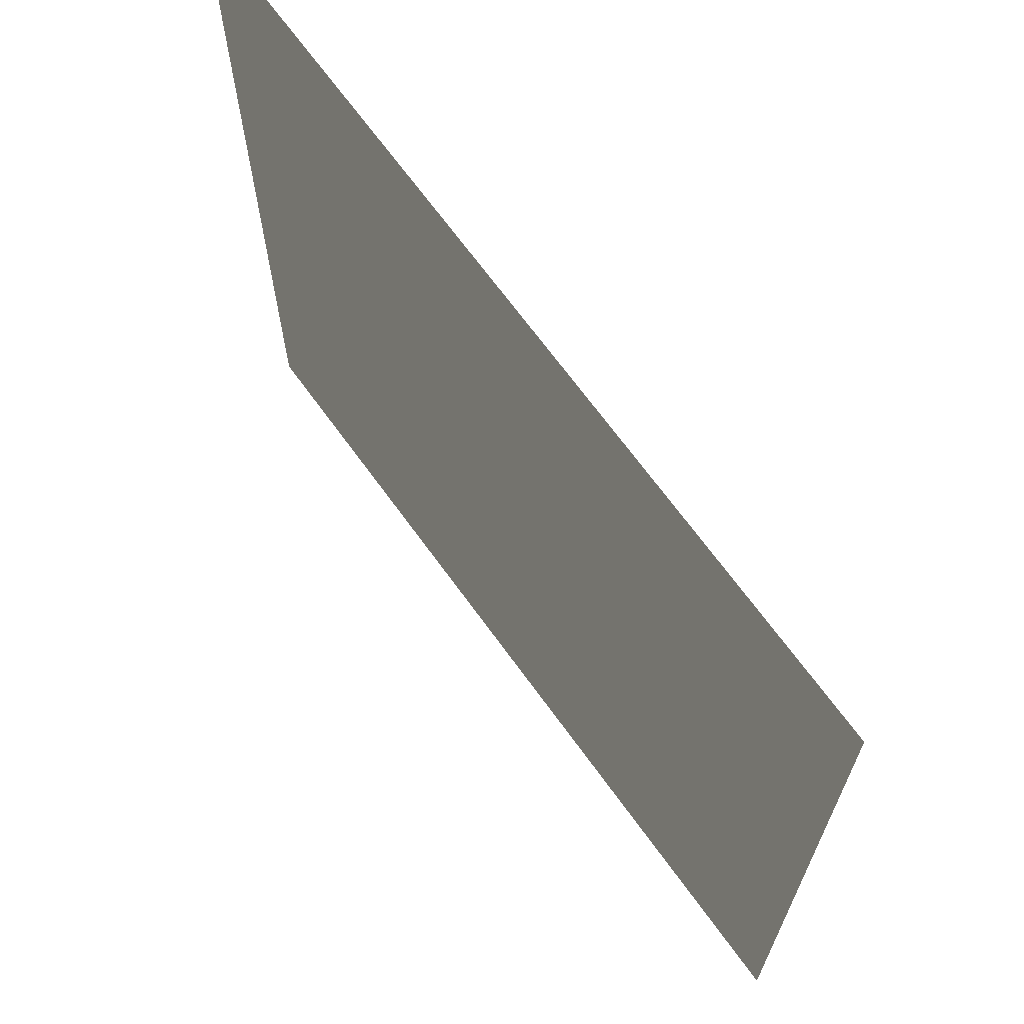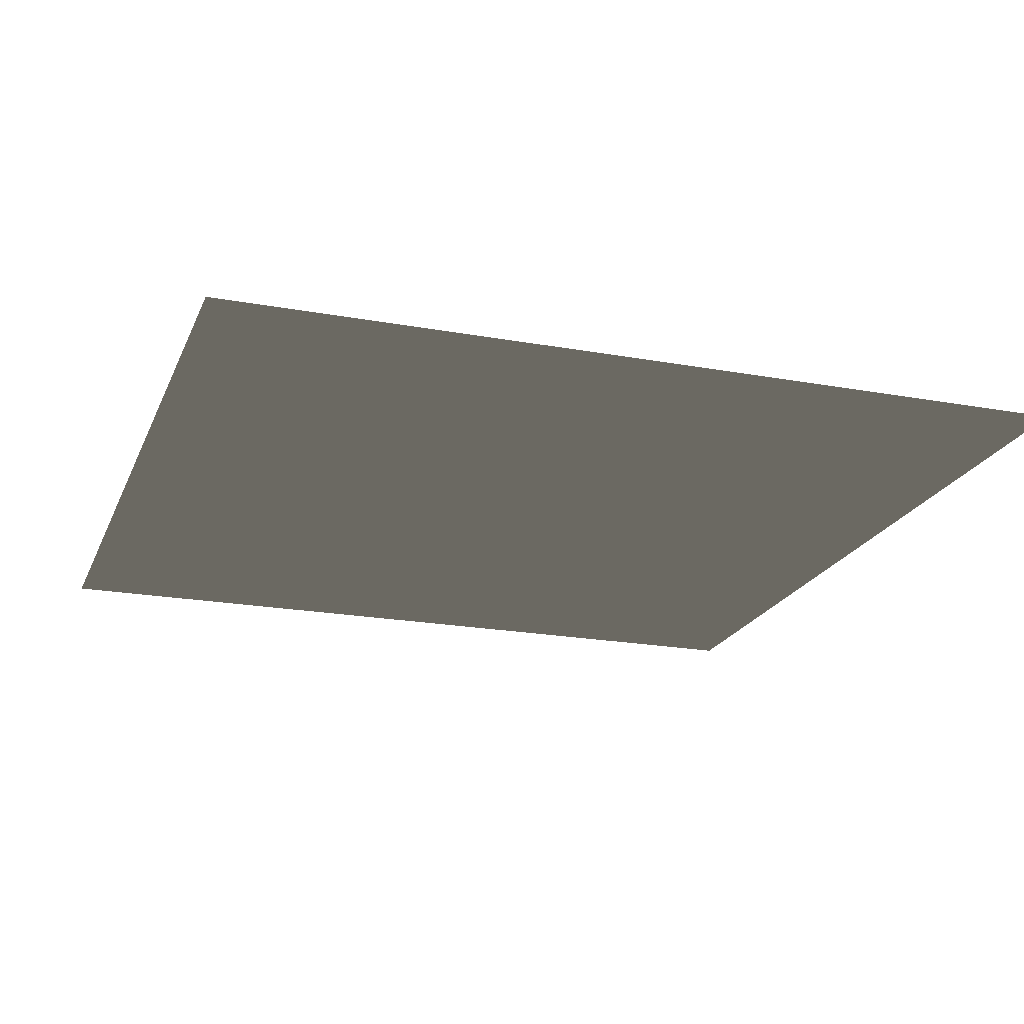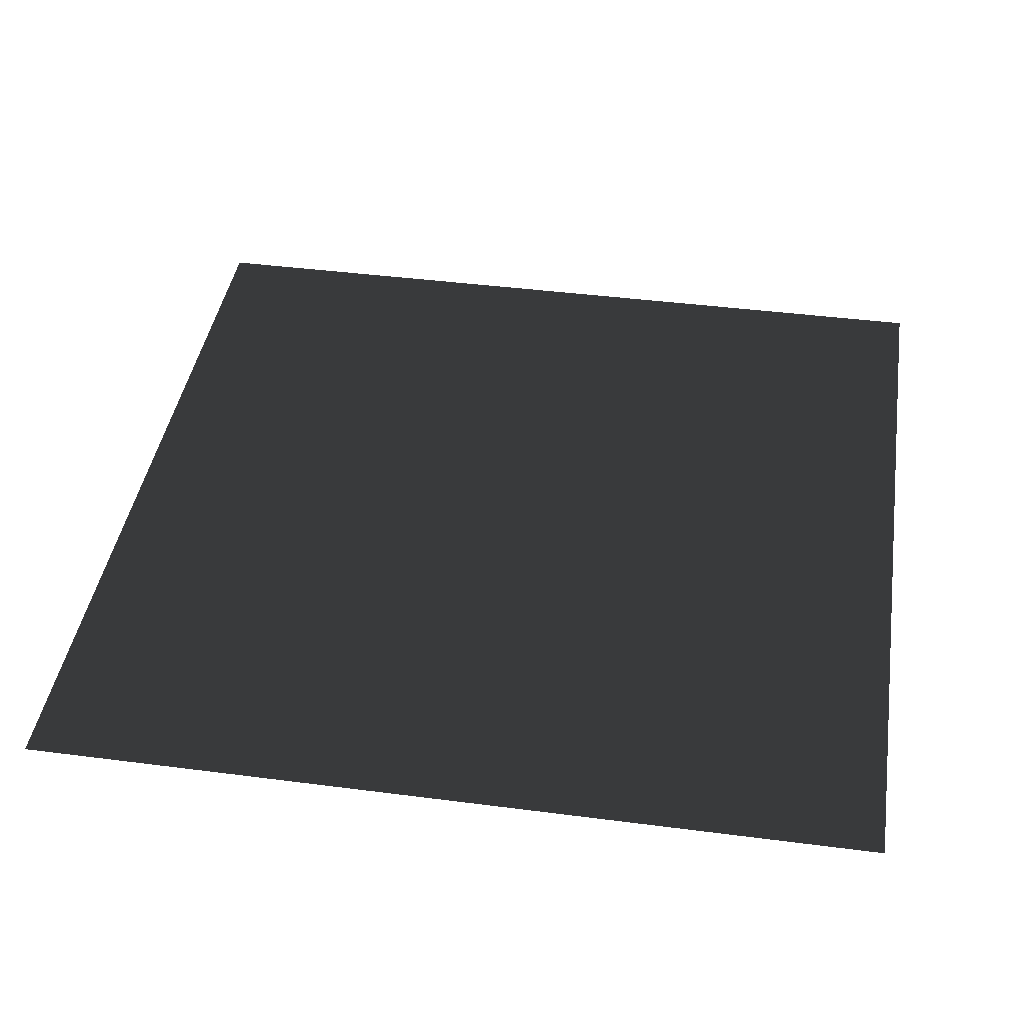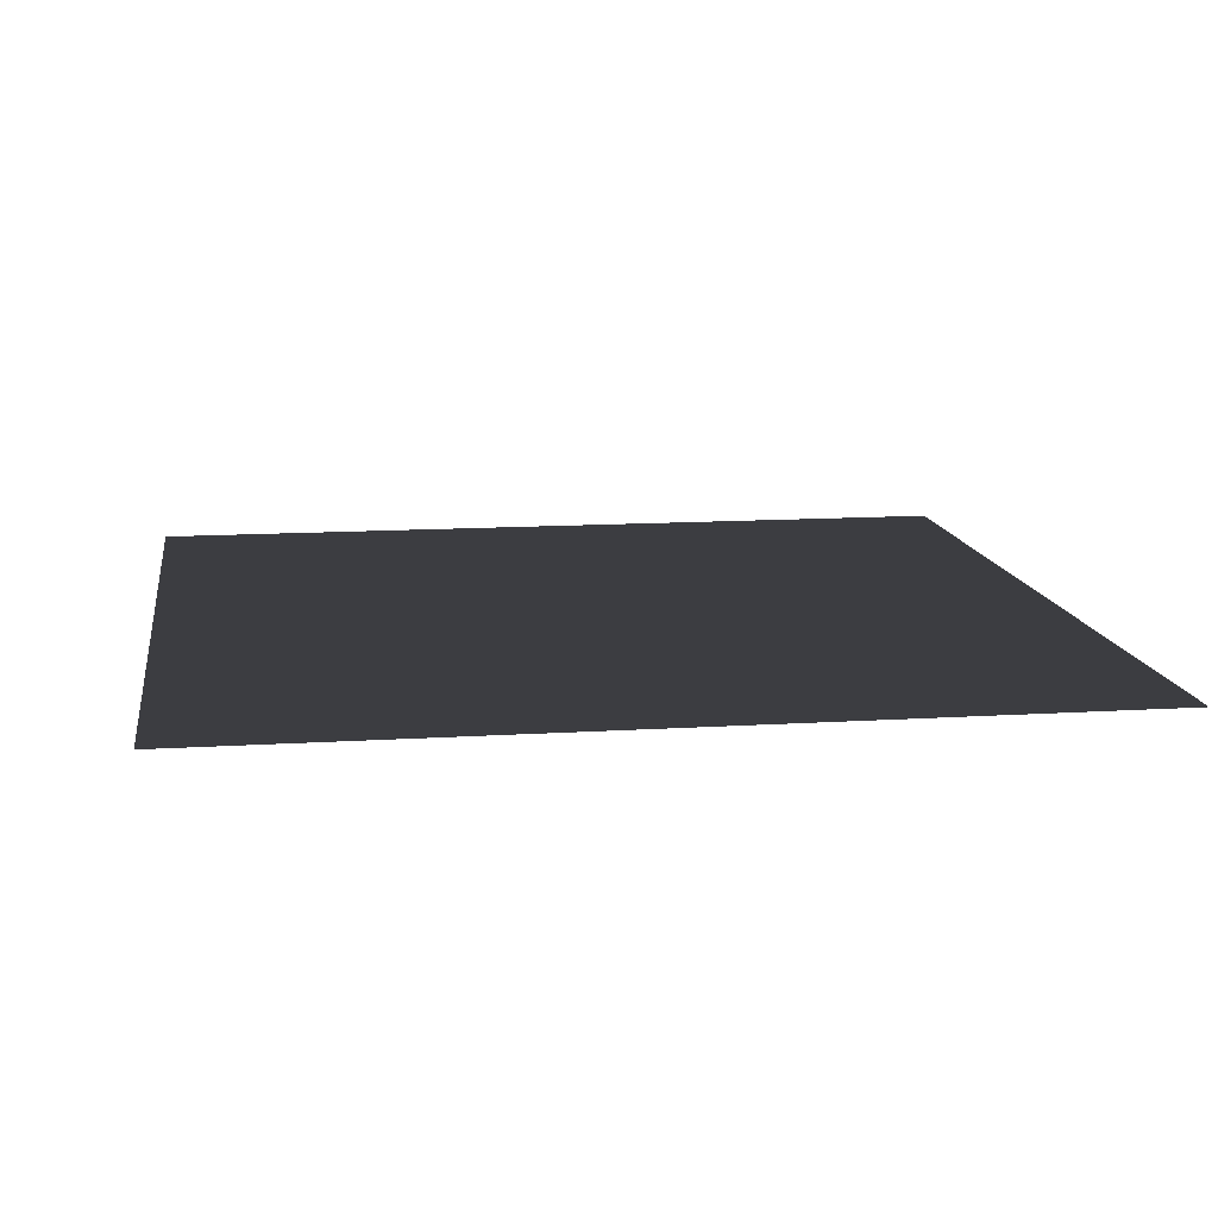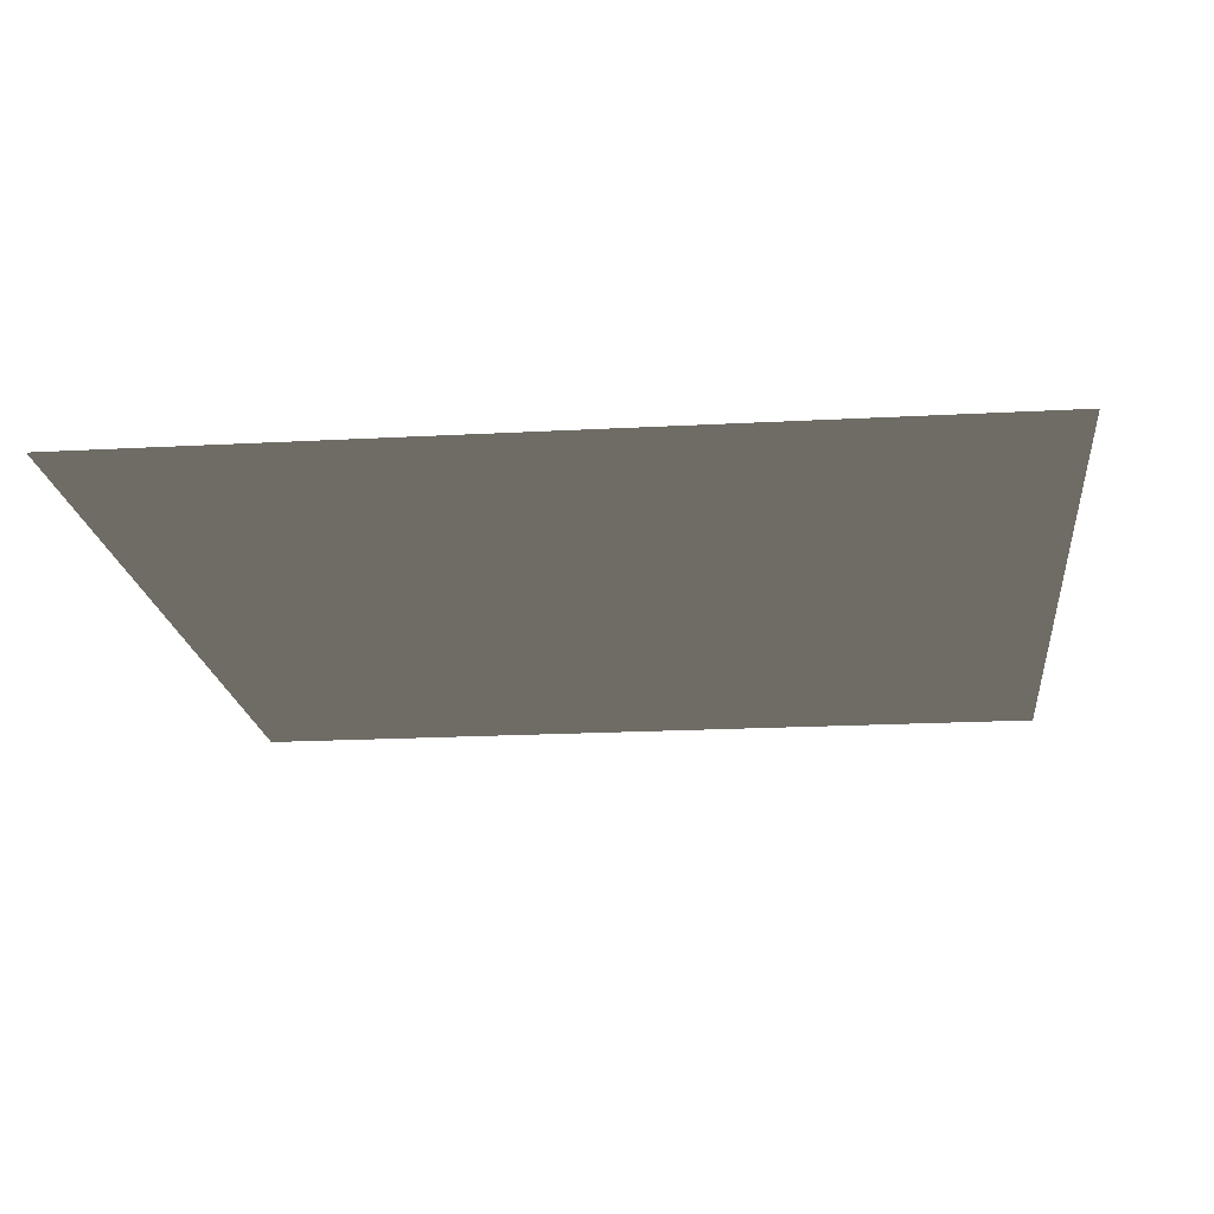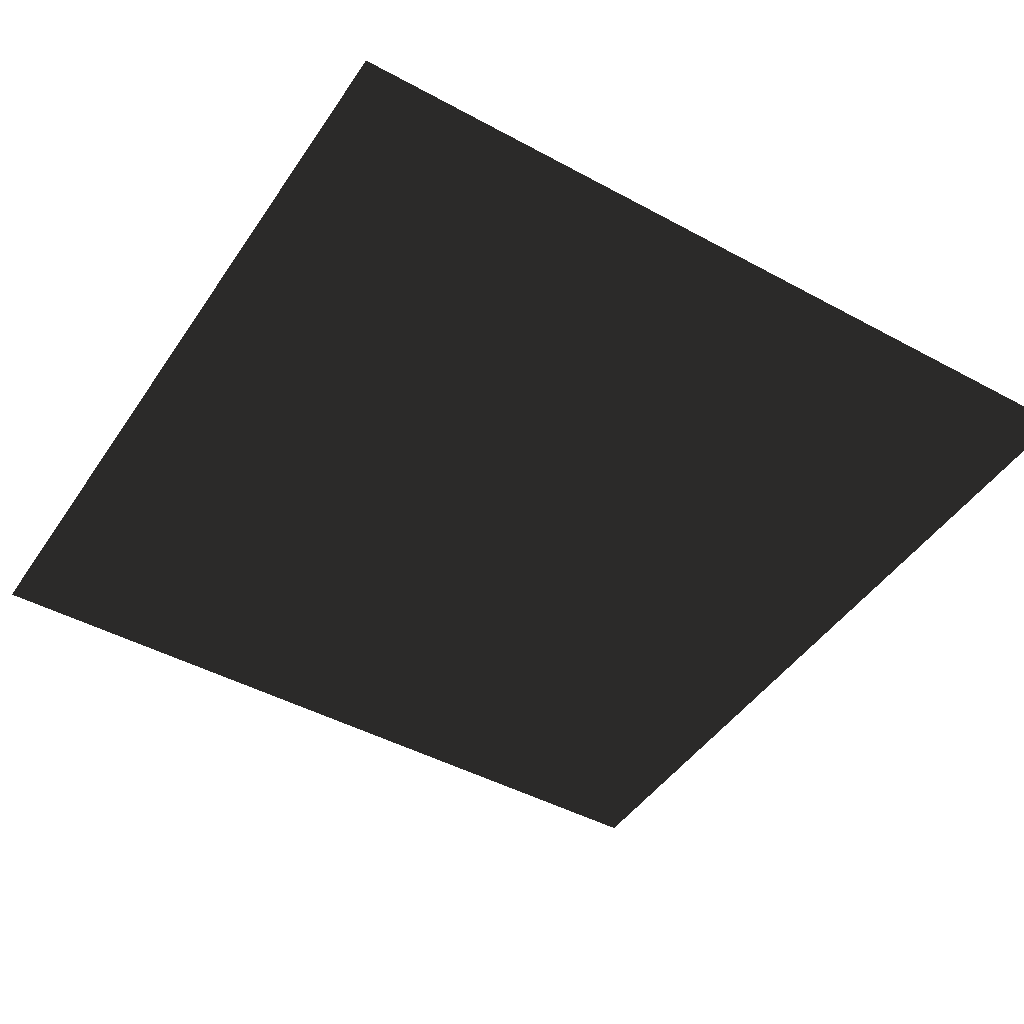
<metadata>
{"format":"obj","ext":"obj","renderer":"f3d","projection":"perspective","resolution":1024,"background":"white","views":[{"elev":68.3,"azim":-125.9,"up":"+Z"},{"elev":-20.7,"azim":-18.3,"up":"+Y"},{"elev":41.9,"azim":-81.1,"up":"+Y"},{"elev":12.7,"azim":-8.4,"up":"+Y"},{"elev":-19.1,"azim":-84.1,"up":"+Y"},{"elev":-45.6,"azim":148.0,"up":"+Y"}]}
</metadata>
<code>
v 0 1 0
v 0 1 1
v 1 1 1
v 1 1 0
f 1 2 3
f 1 3 4

</code>
